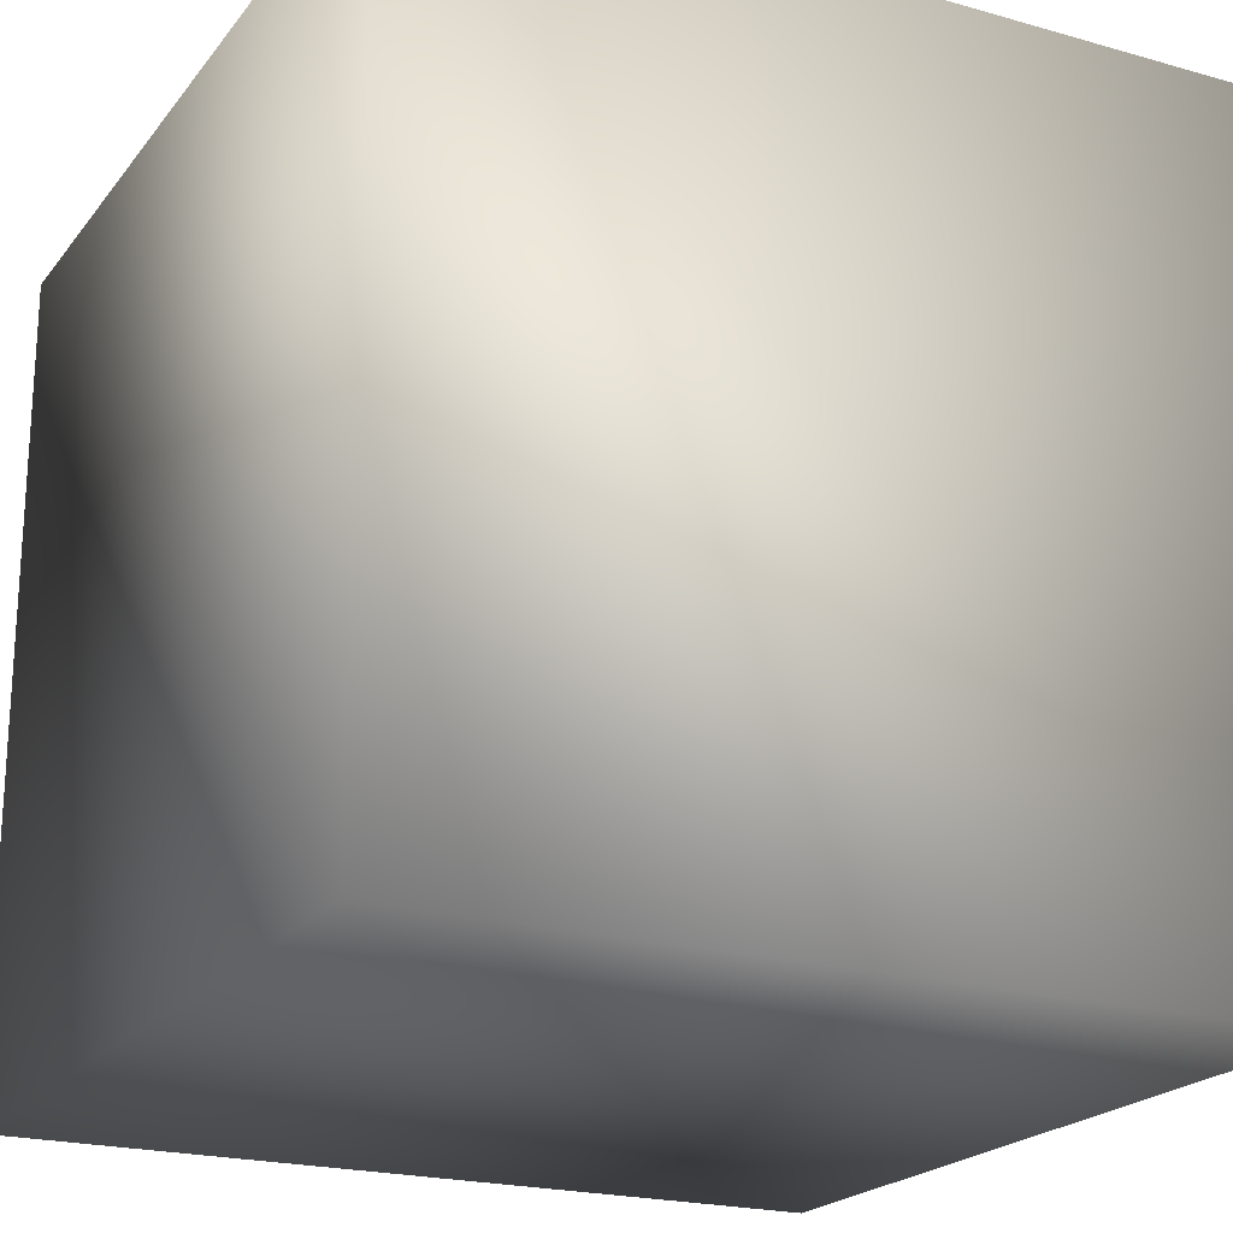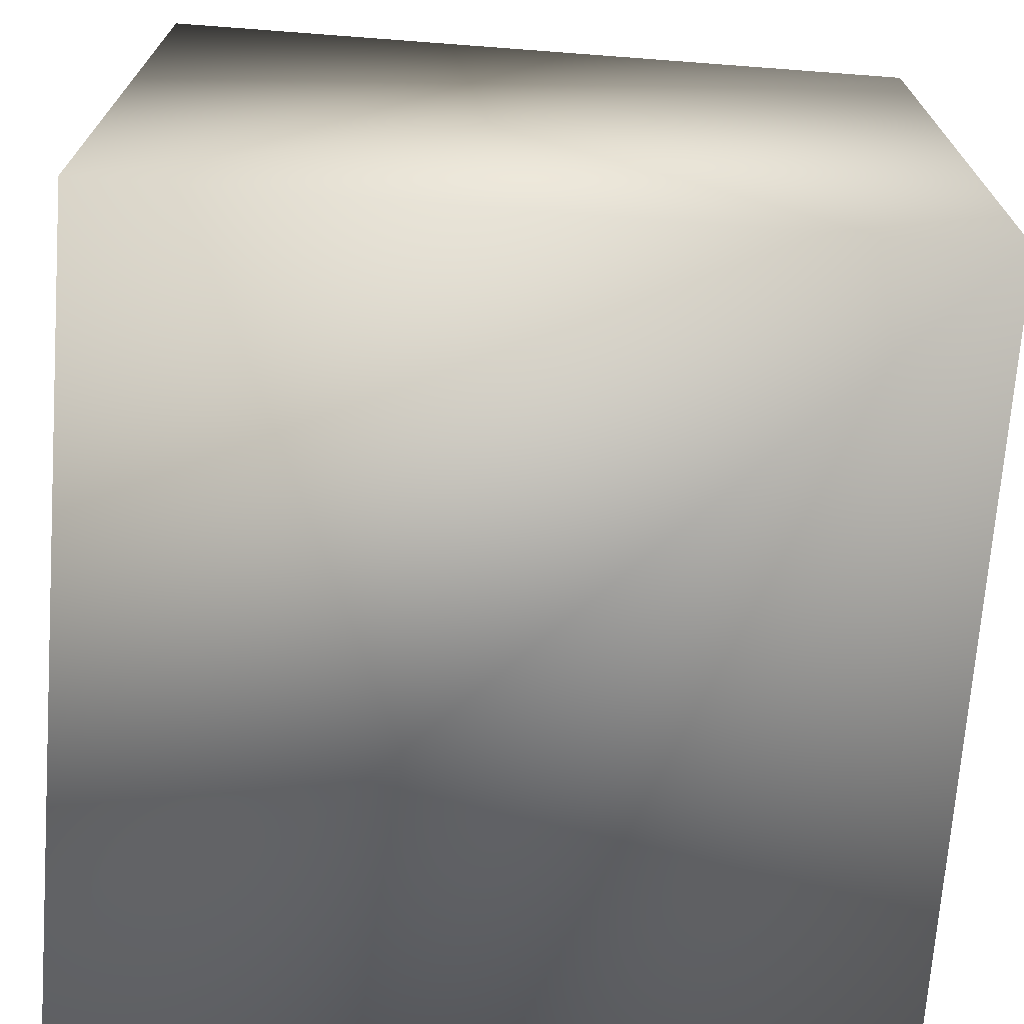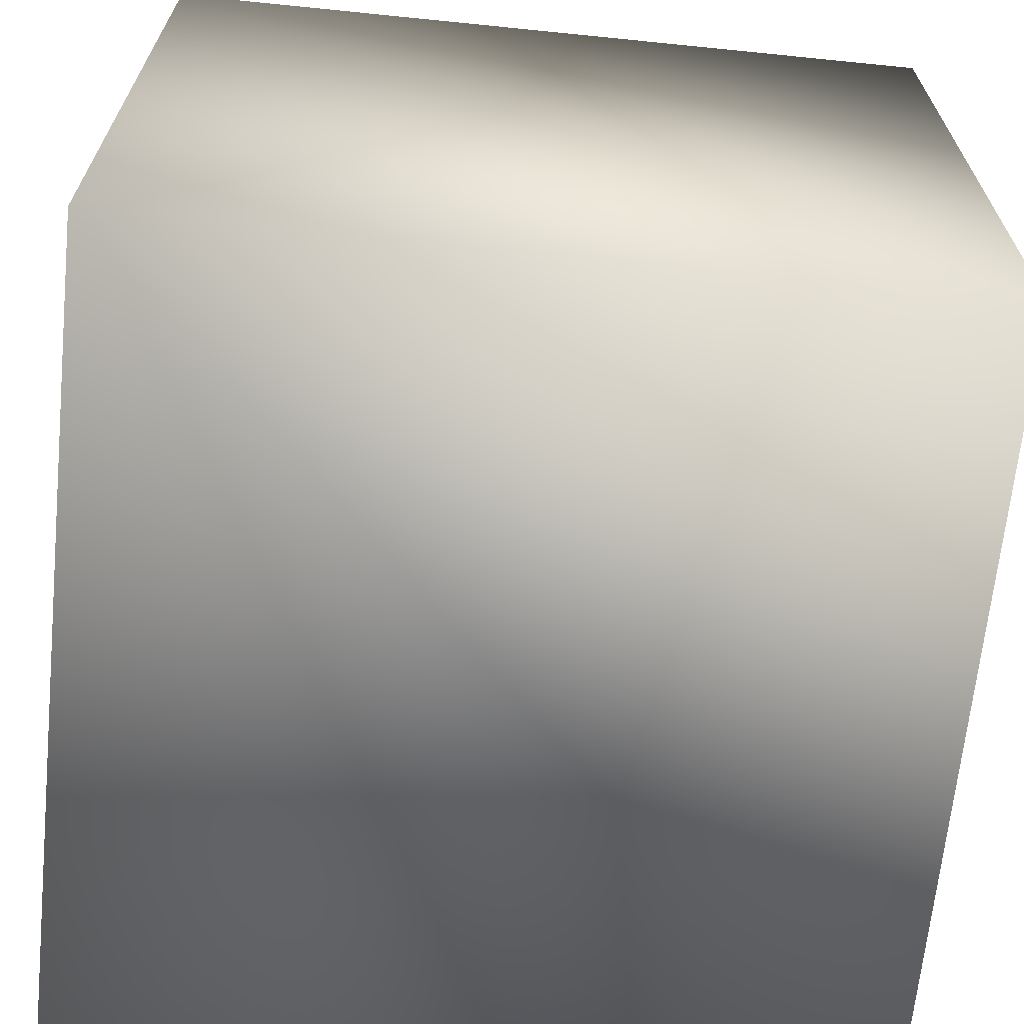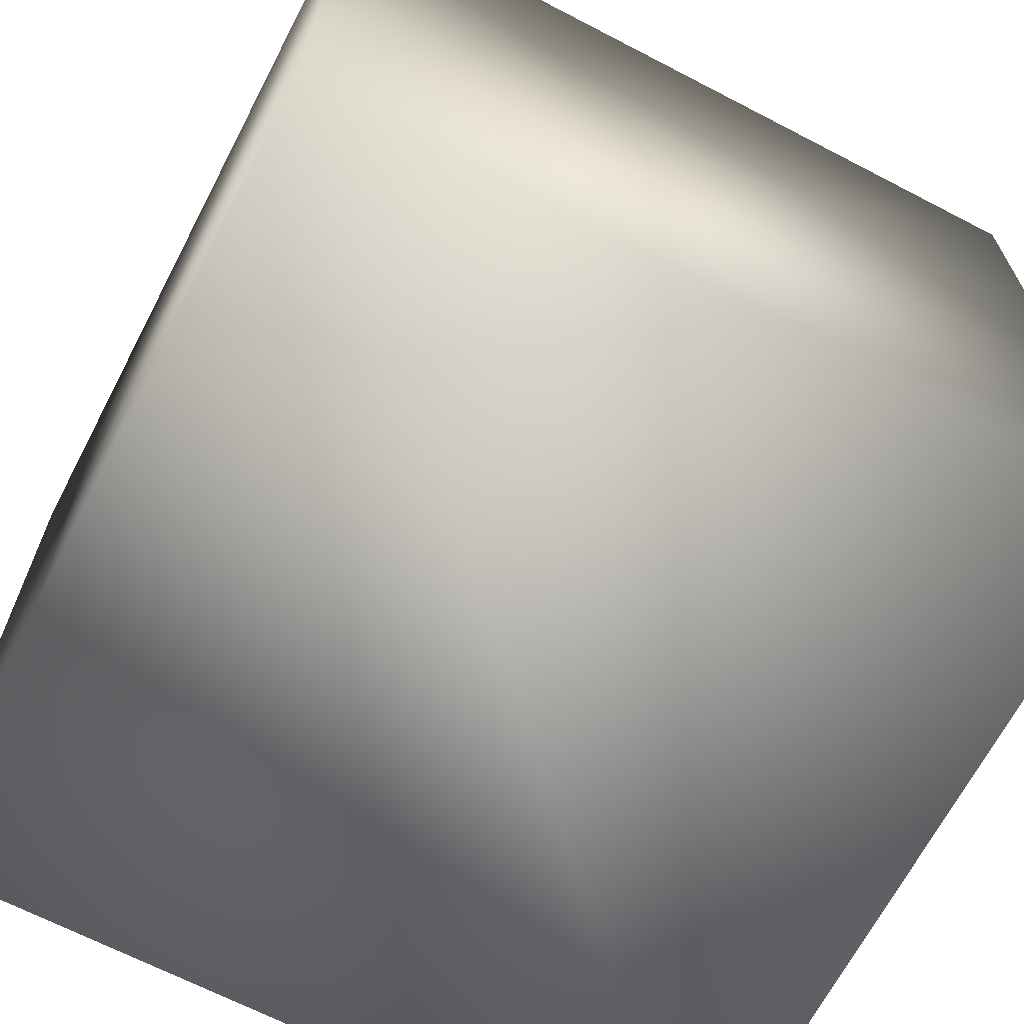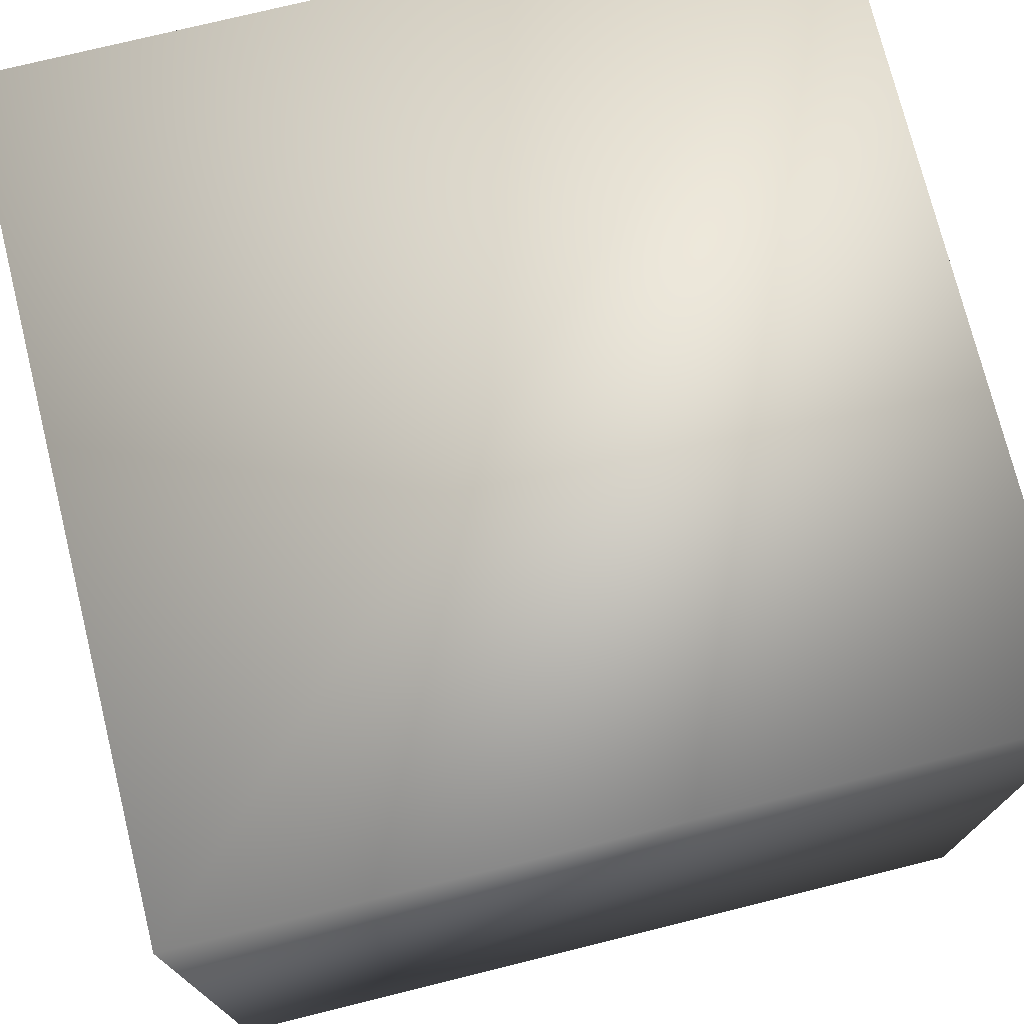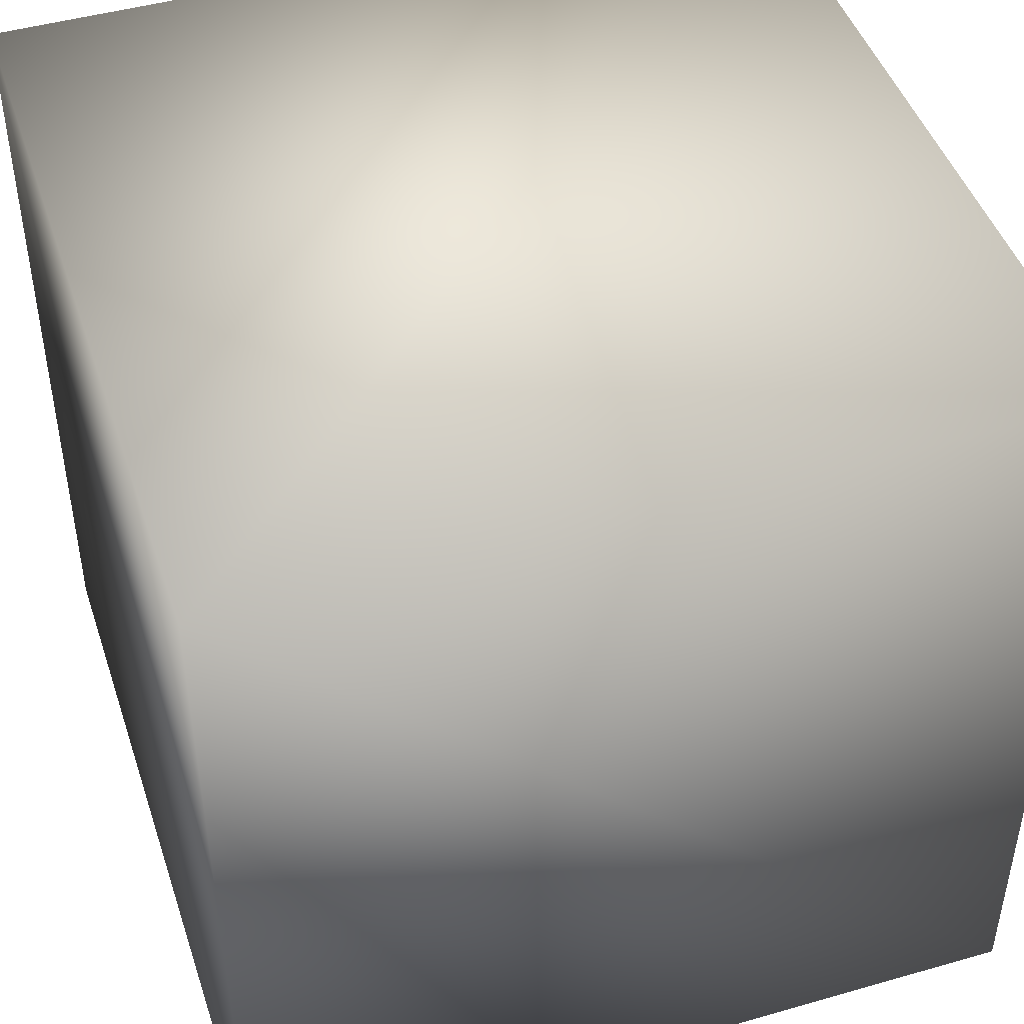
<metadata>
{"format":"obj","ext":"obj","renderer":"f3d","projection":"perspective","resolution":1024,"background":"white","views":[{"elev":-21.1,"azim":153.1,"up":"+Z"},{"elev":-70.8,"azim":85.7,"up":"+Y"},{"elev":-66.9,"azim":174.2,"up":"+Y"},{"elev":-67.3,"azim":-27.5,"up":"+Y"},{"elev":74.5,"azim":76.1,"up":"+Y"},{"elev":46.2,"azim":161.9,"up":"+Z"}]}
</metadata>
<code>
g  Mesh
v 1 1 -1
v 1 -1 -1
v -1 -1 -1
v -1 1 -1
v -1 -1 1
v -1 1 1
v 1 -1 1
v 1 1 1
f 1 2 3
f 1 3 4
f 5 6 4
f 5 4 3
f 7 8 5
f 8 6 5
f 2 1 7
f 1 8 7
f 1 4 8
f 4 6 8
f 2 7 5
f 2 5 3

</code>
